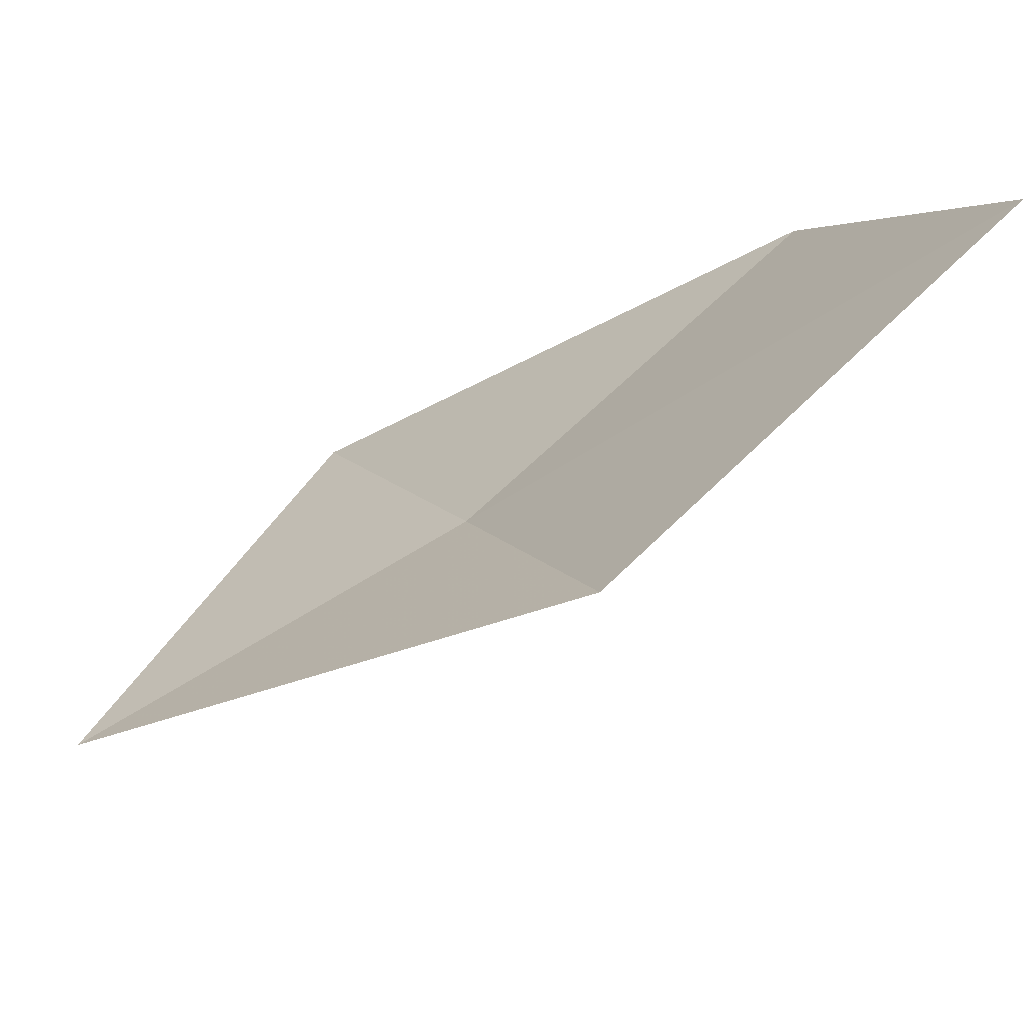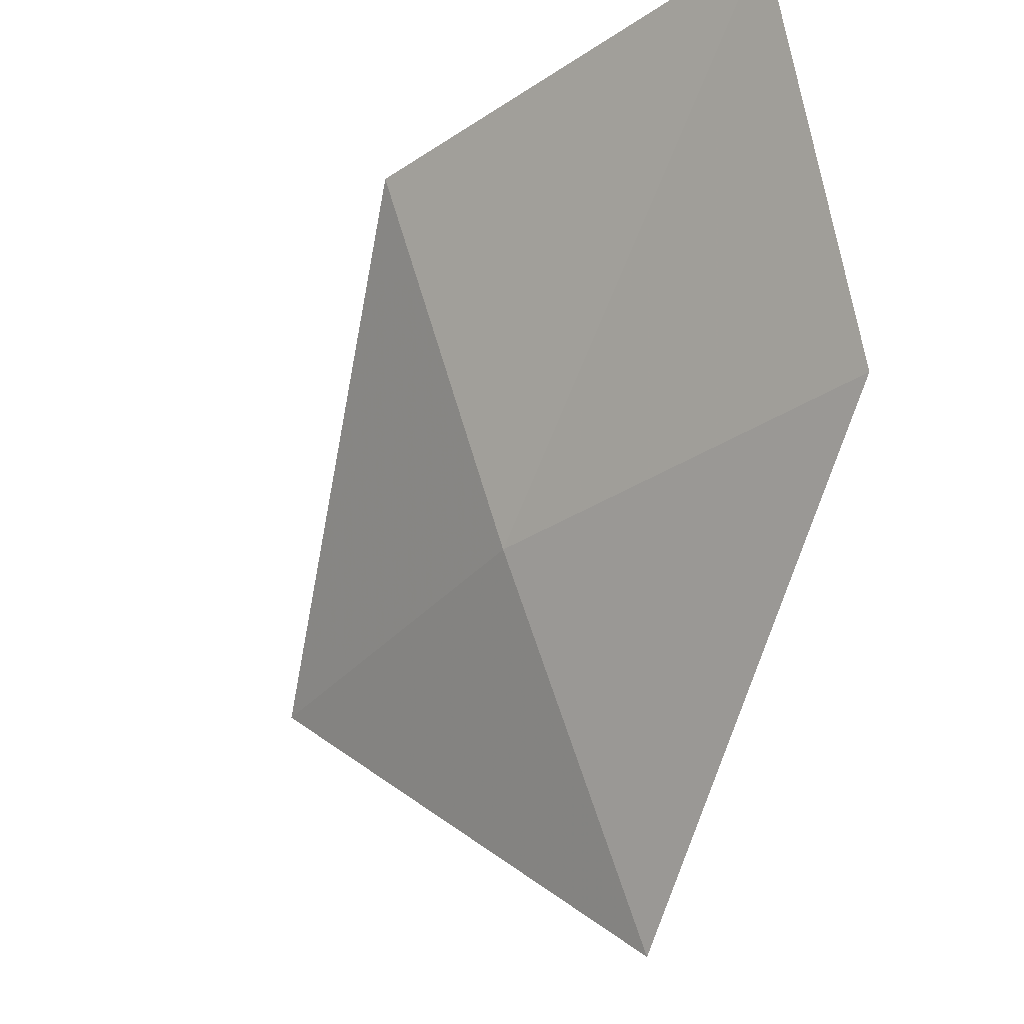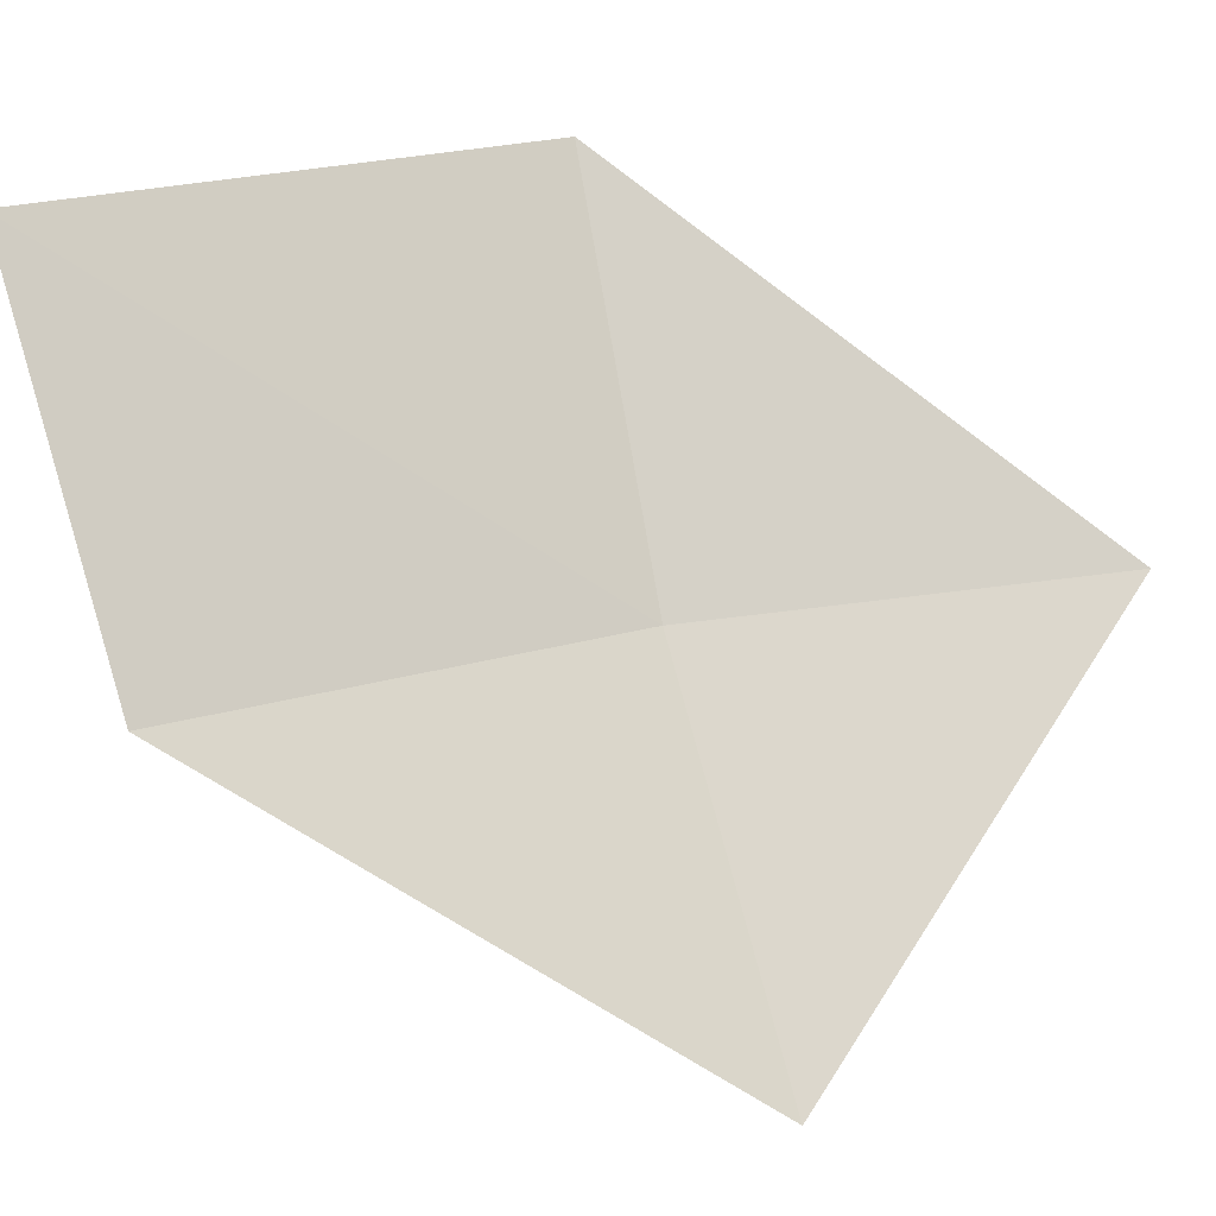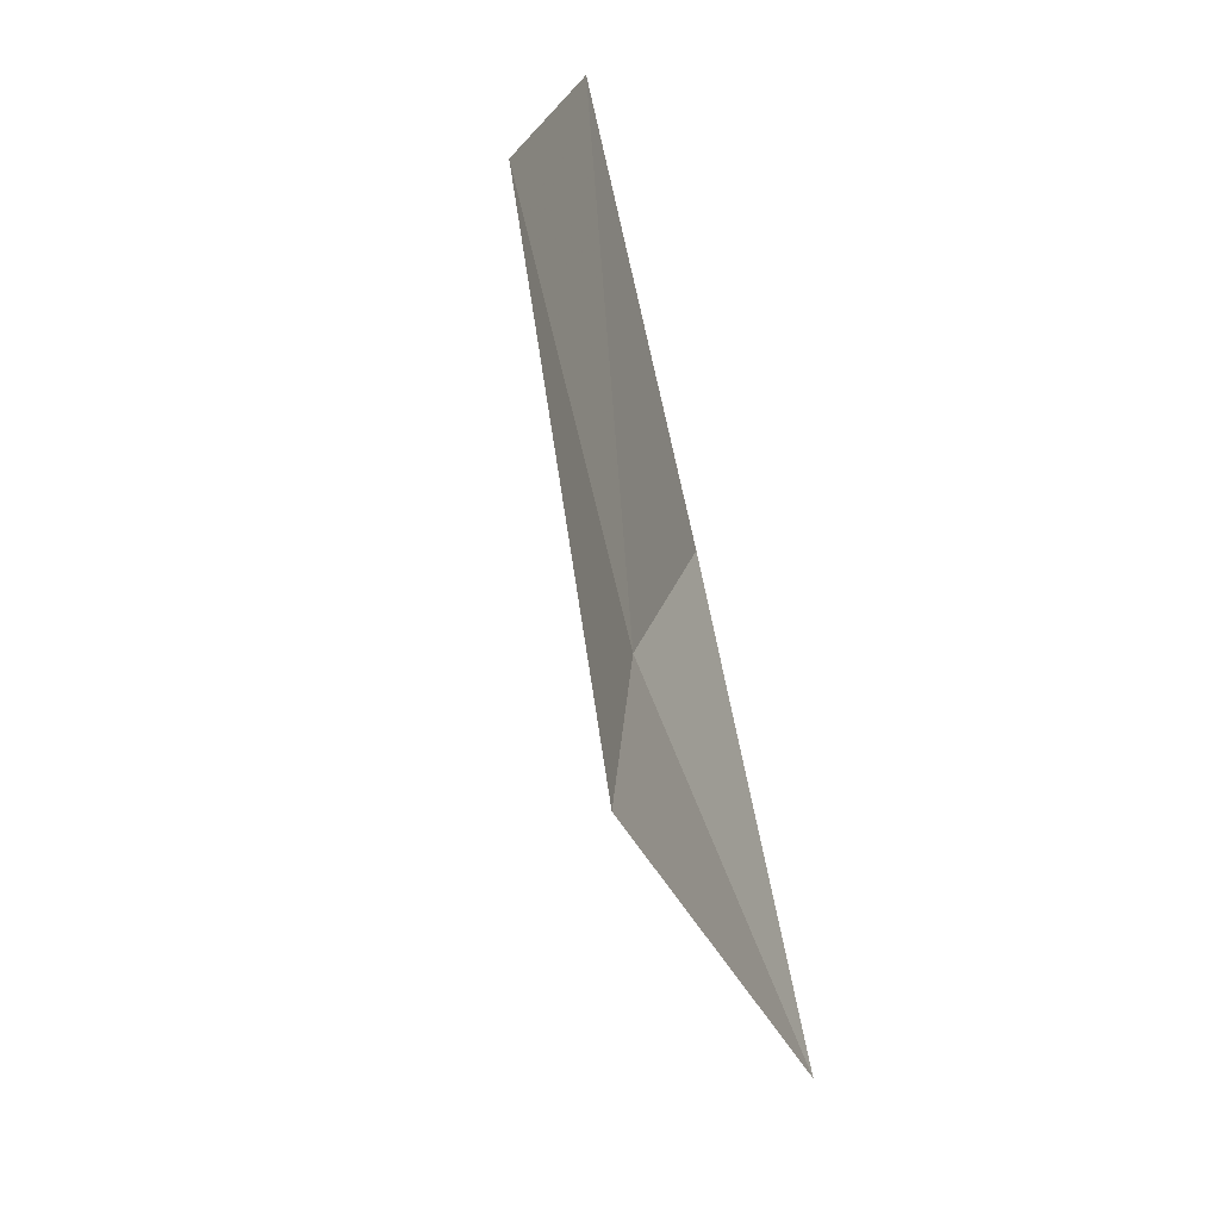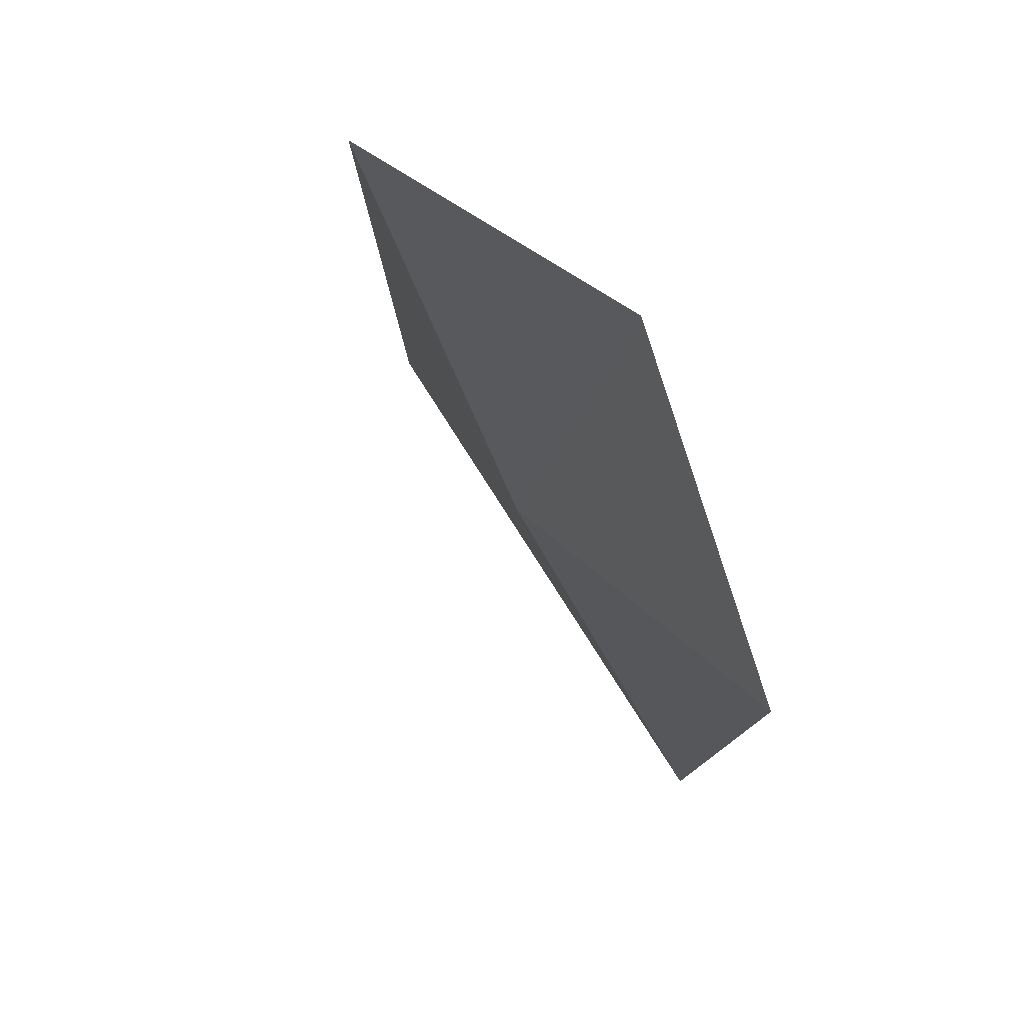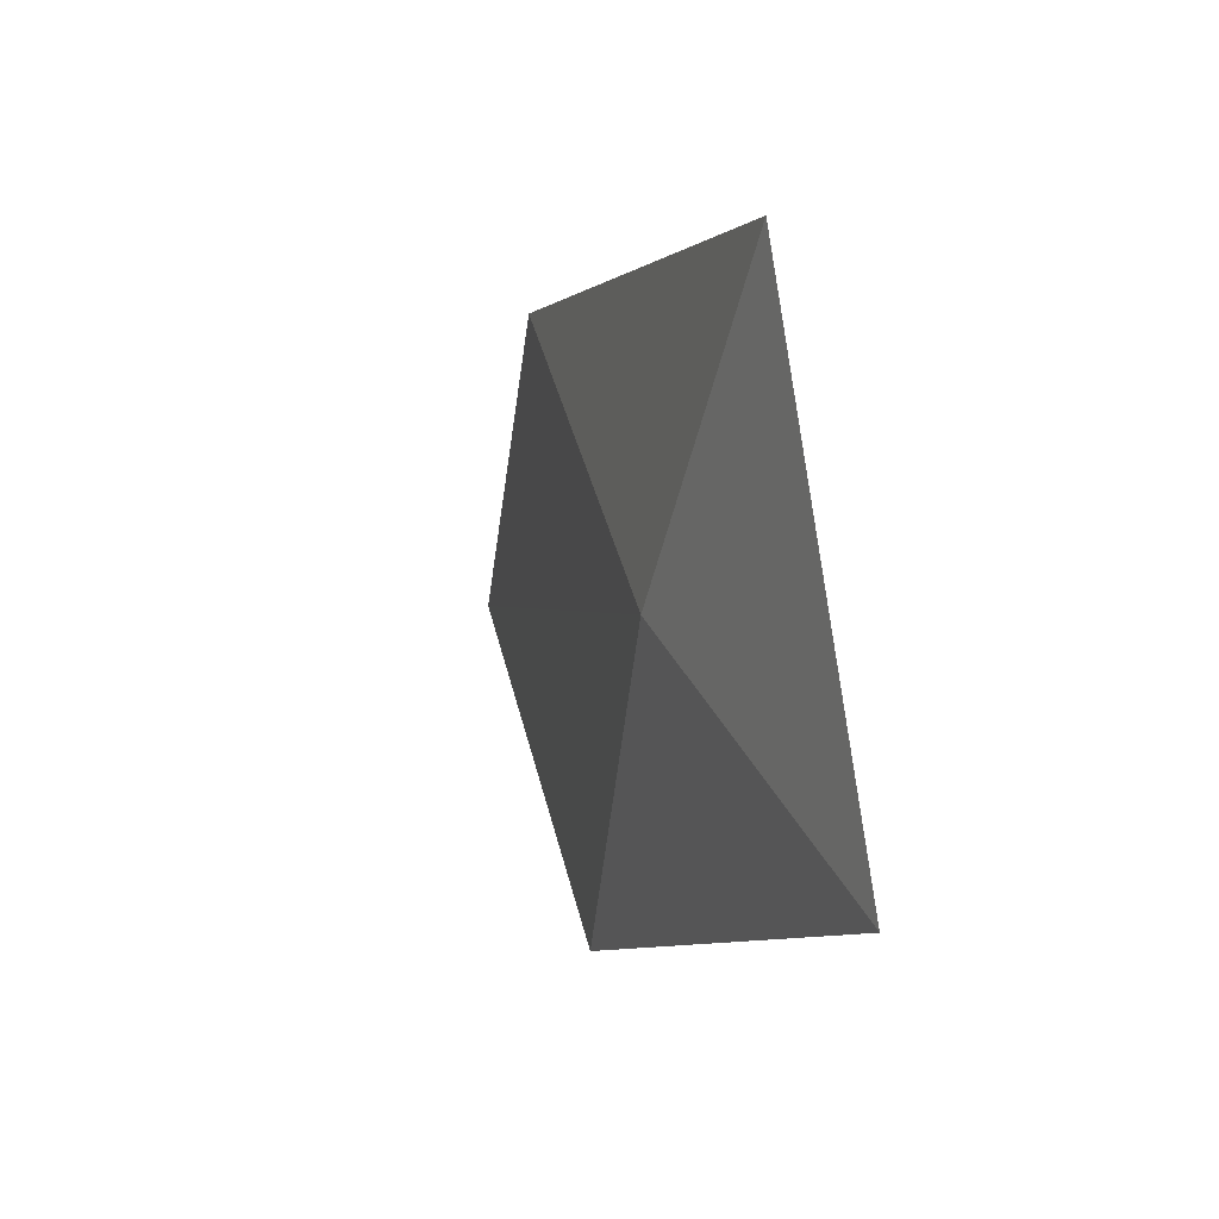
<metadata>
{"format":"obj","ext":"obj","renderer":"f3d","projection":"perspective","resolution":1024,"background":"white","views":[{"elev":79.6,"azim":34.0,"up":"+Z"},{"elev":-36.3,"azim":121.6,"up":"+Z"},{"elev":12.9,"azim":-128.7,"up":"+Z"},{"elev":19.7,"azim":-146.9,"up":"+Y"},{"elev":20.3,"azim":138.4,"up":"+Z"},{"elev":-46.8,"azim":-162.9,"up":"+Y"}]}
</metadata>
<code>
v -634.1 -339.3 -79.7
v -633.8 -339.3 -79.06
v -634.4 -339.9 -79.66
v -633.6 -338.5 -79.13
v -633.9 -338.5 -79.76
v -634.4 -339.2 -80.3
f 1 2 4
f 1 4 5
f 1 3 2
f 1 6 3
f 1 5 6

</code>
